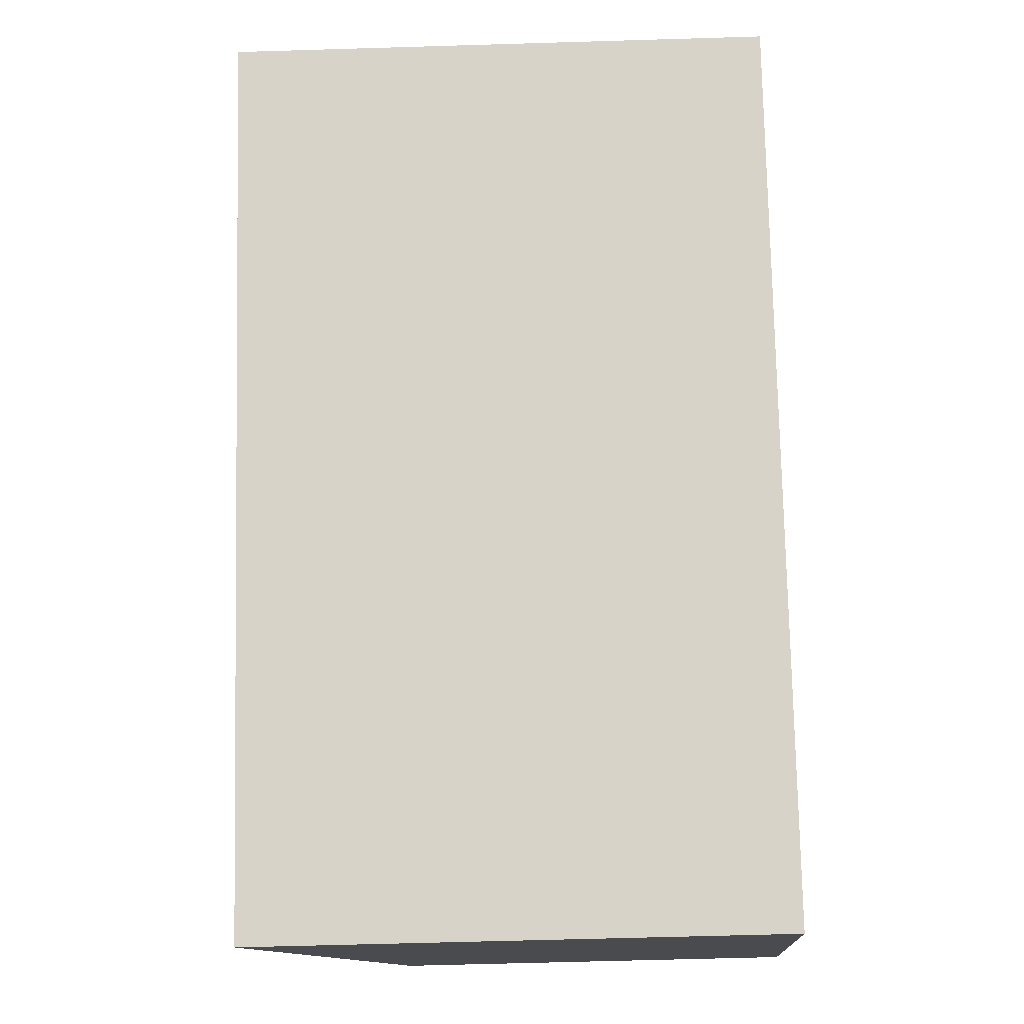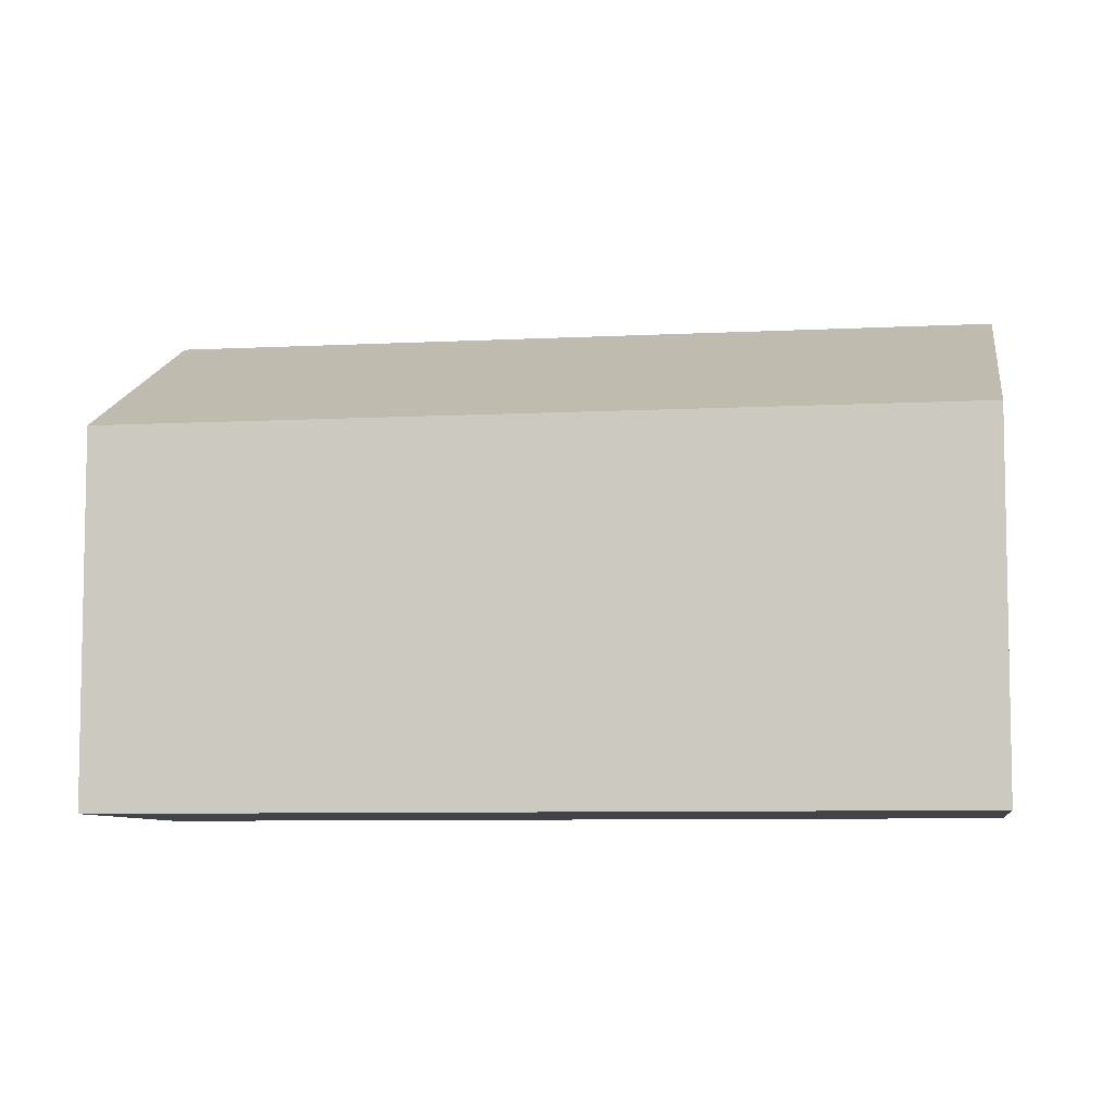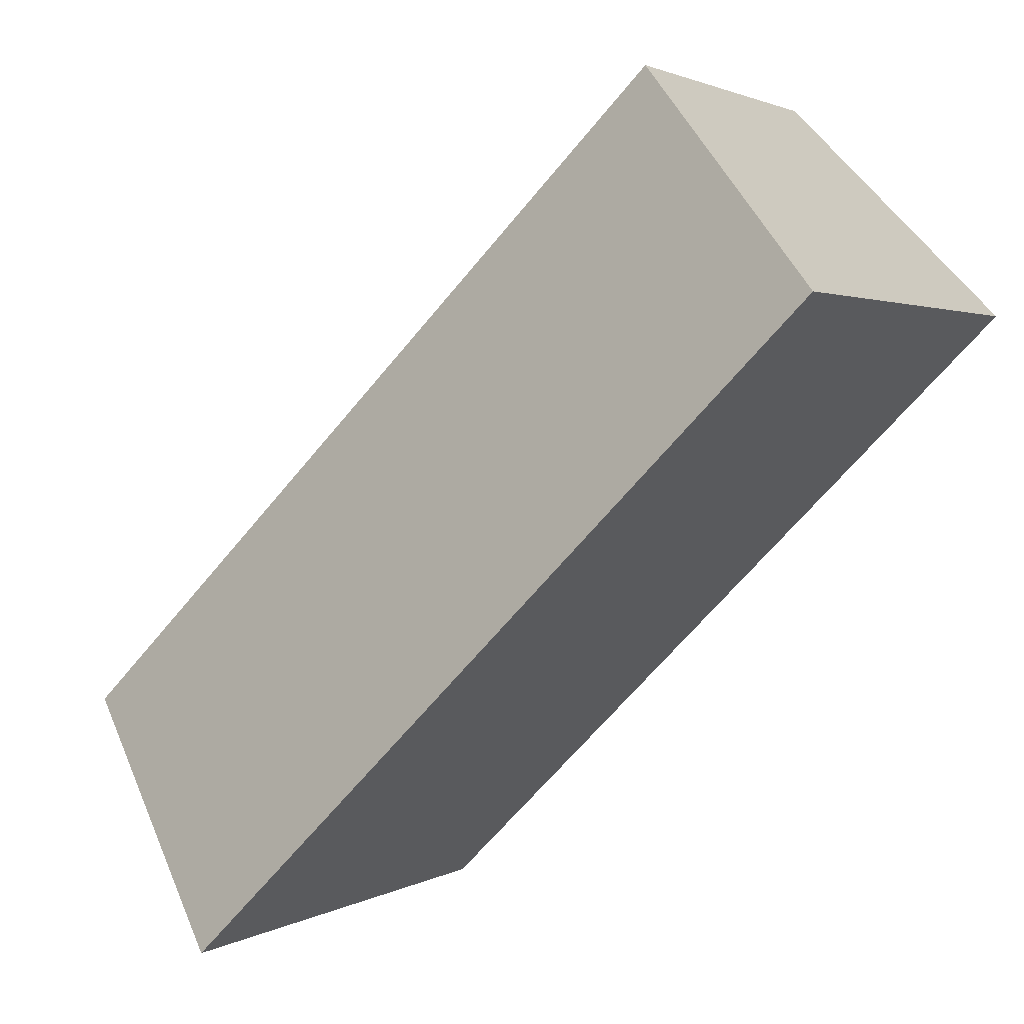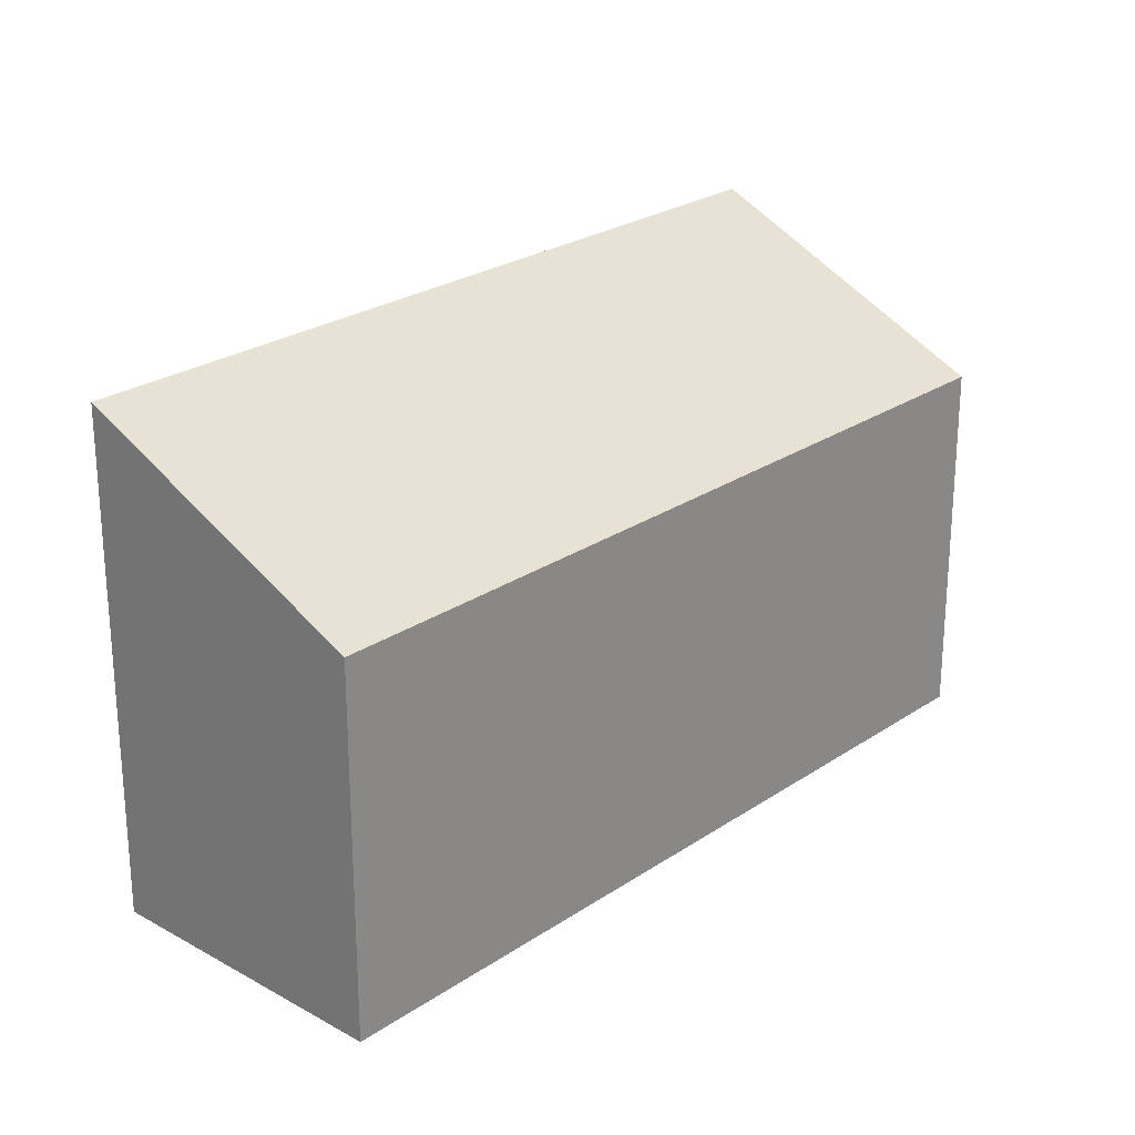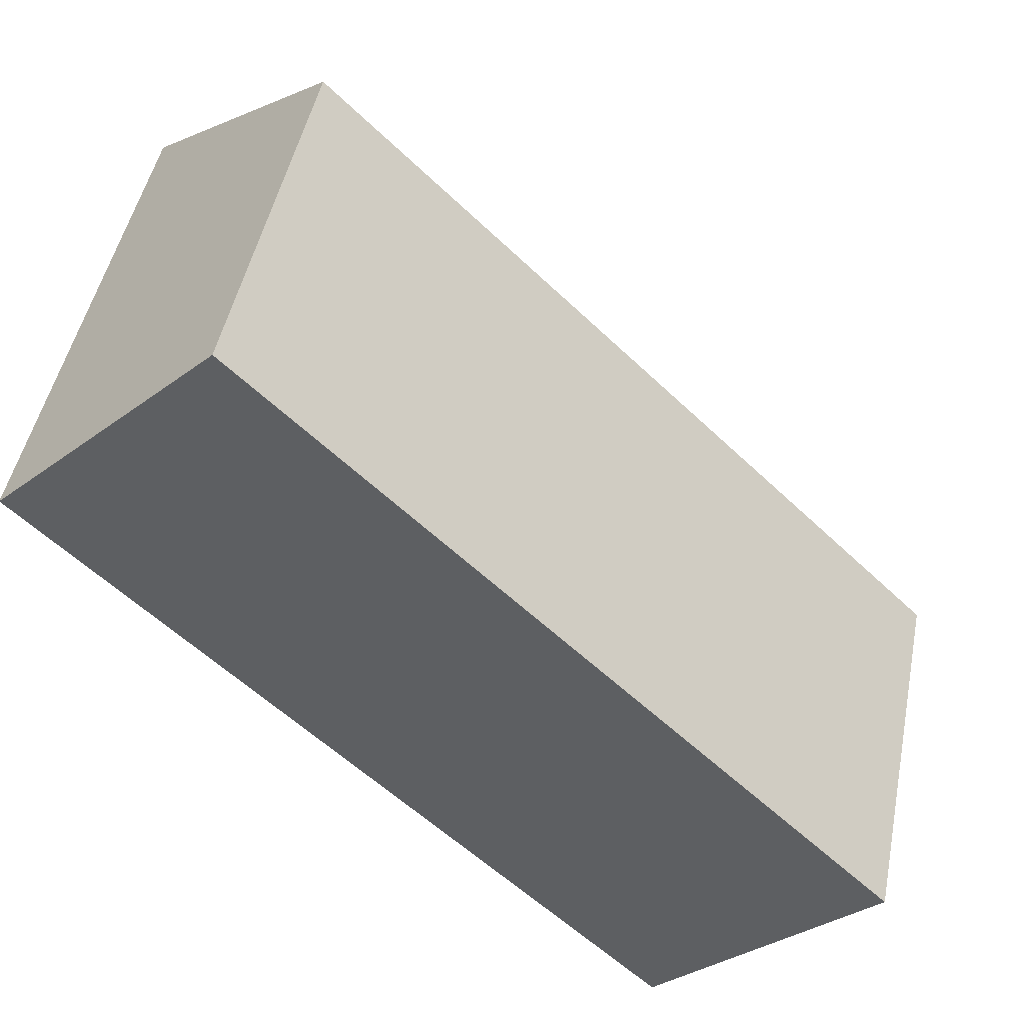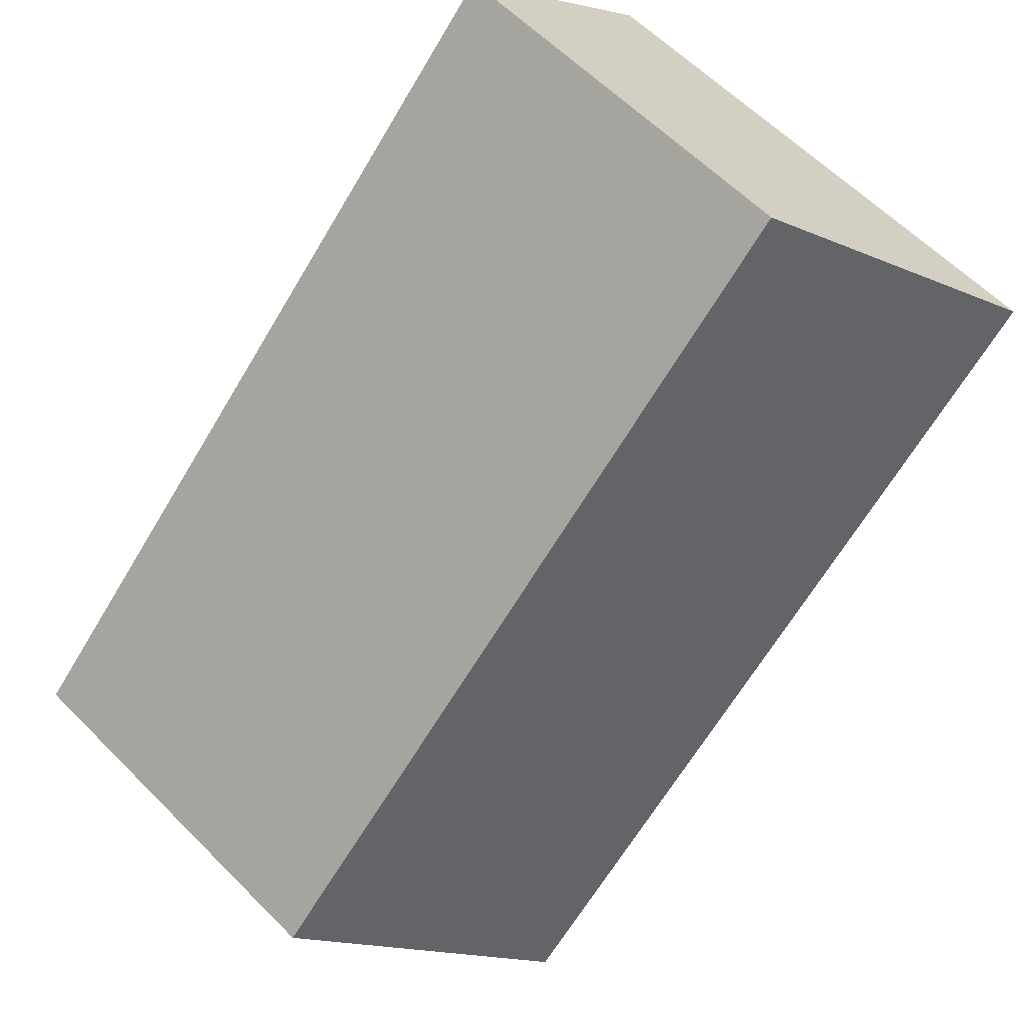
<metadata>
{"format":"obj","ext":"obj","renderer":"f3d","projection":"perspective","resolution":1024,"background":"white","views":[{"elev":-59.0,"azim":-88.2,"up":"+Z"},{"elev":-7.3,"azim":53.4,"up":"+Y"},{"elev":1.9,"azim":-152.1,"up":"+Z"},{"elev":24.8,"azim":-2.8,"up":"+Y"},{"elev":46.9,"azim":11.1,"up":"+Z"},{"elev":60.2,"azim":135.8,"up":"+Z"}]}
</metadata>
<code>
v  5.009 4.161 -4.975
v  1.768 3.028 1.78
v  6.783 3.028 -3.201
v  0 4.161 2.548e-16
v  5.009 3.046e-16 -4.975
v  6.783 1.96e-16 -3.201
v  0 0 0
v  1.768 -1.09e-16 1.78
g defaultobject
f 1 2 3
f 2 1 4
f 3 5 1
f 5 3 6
f 5 4 1
f 4 5 7
f 7 2 4
f 2 7 8
f 8 3 2
f 3 8 6
f 8 5 6
f 5 8 7

</code>
